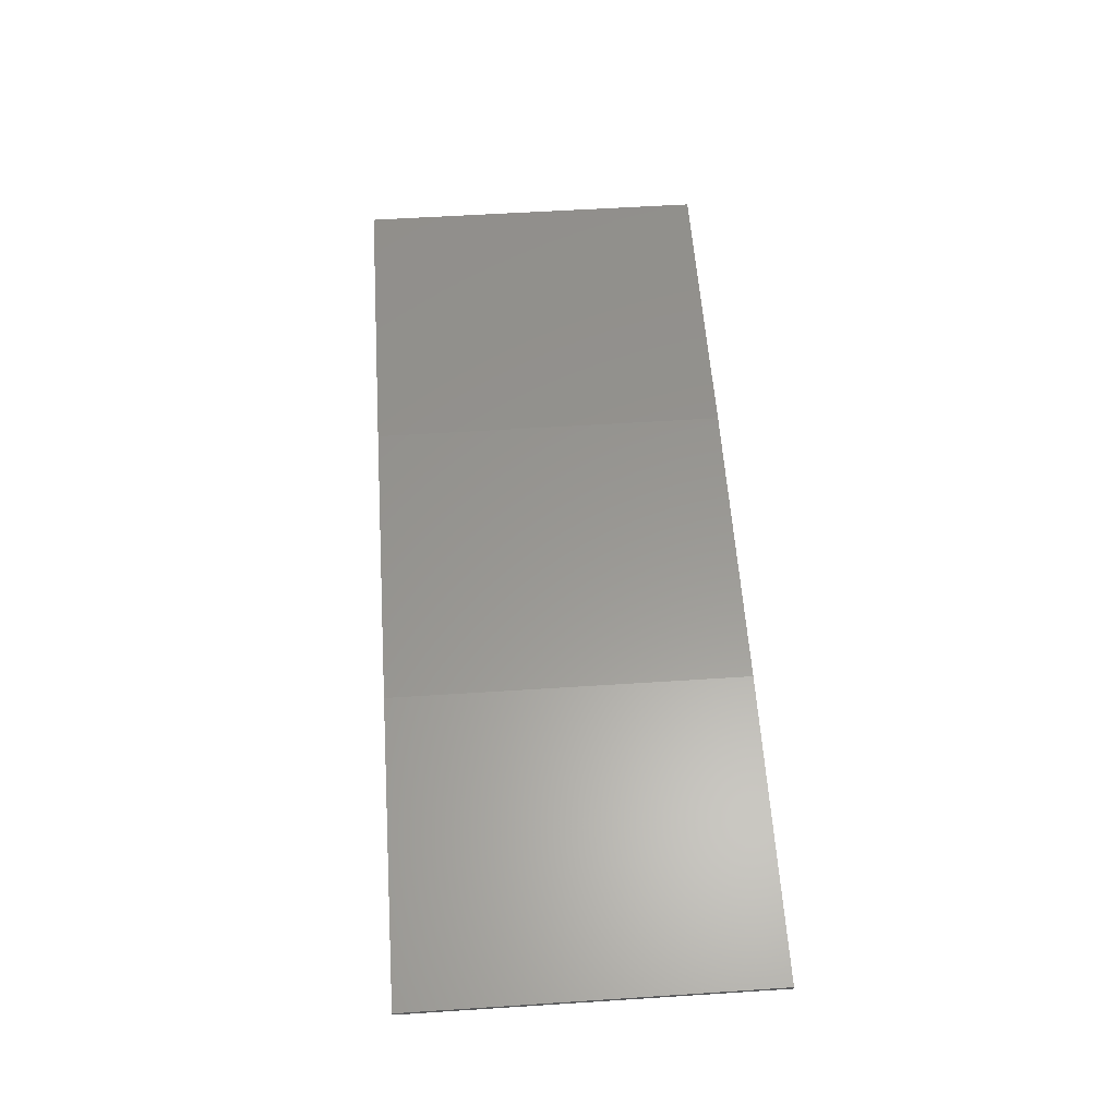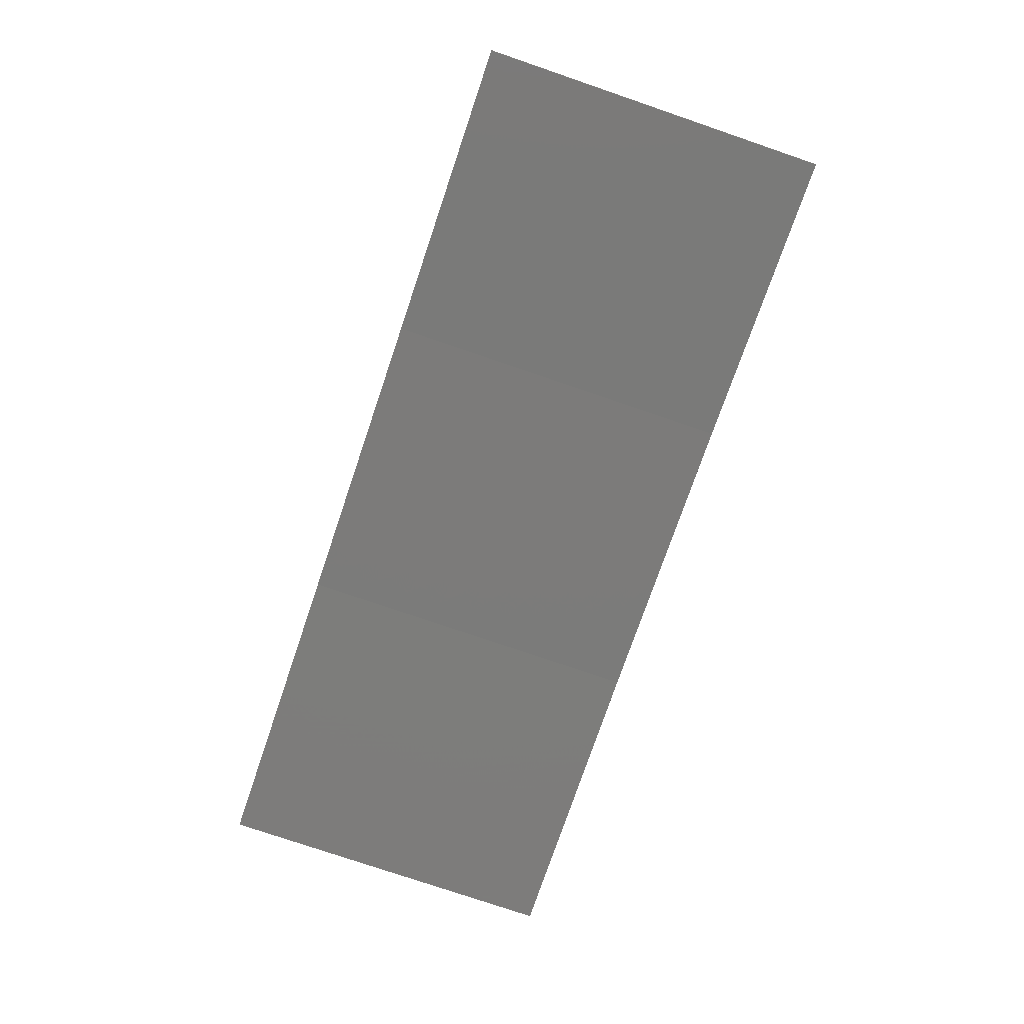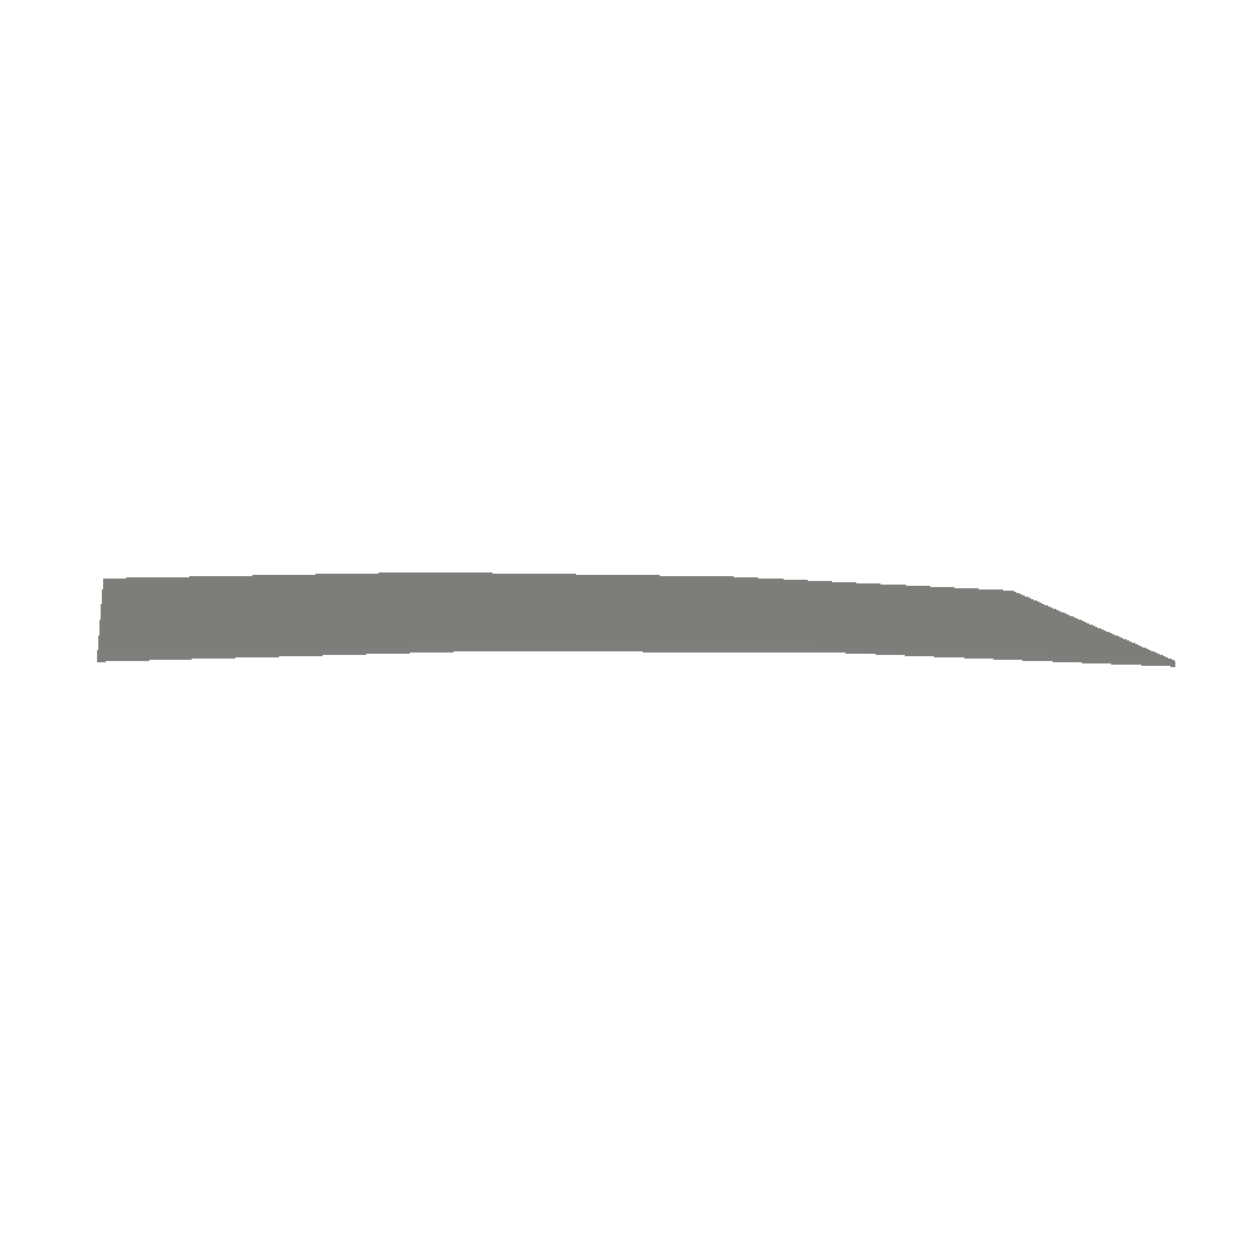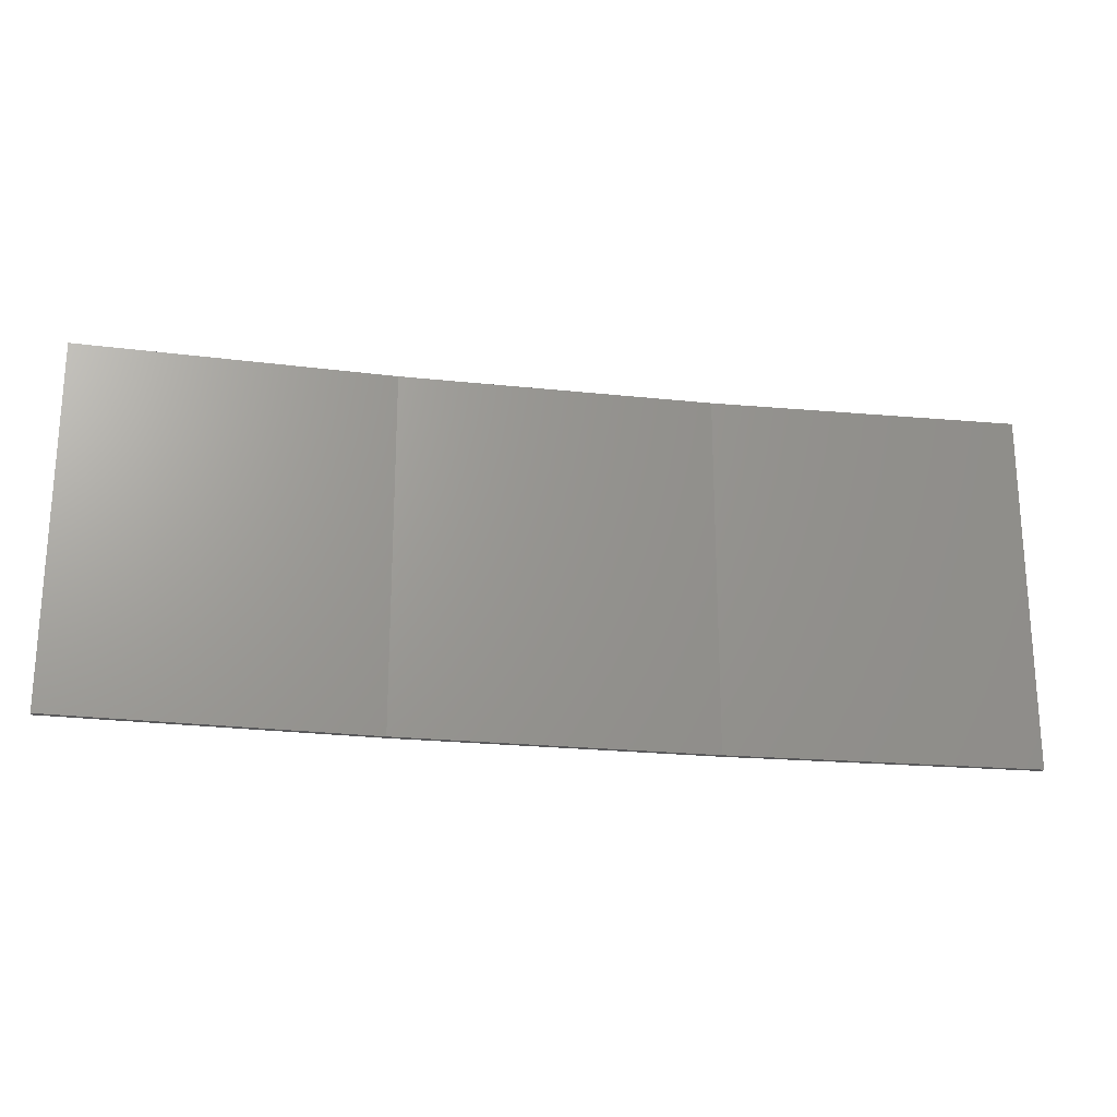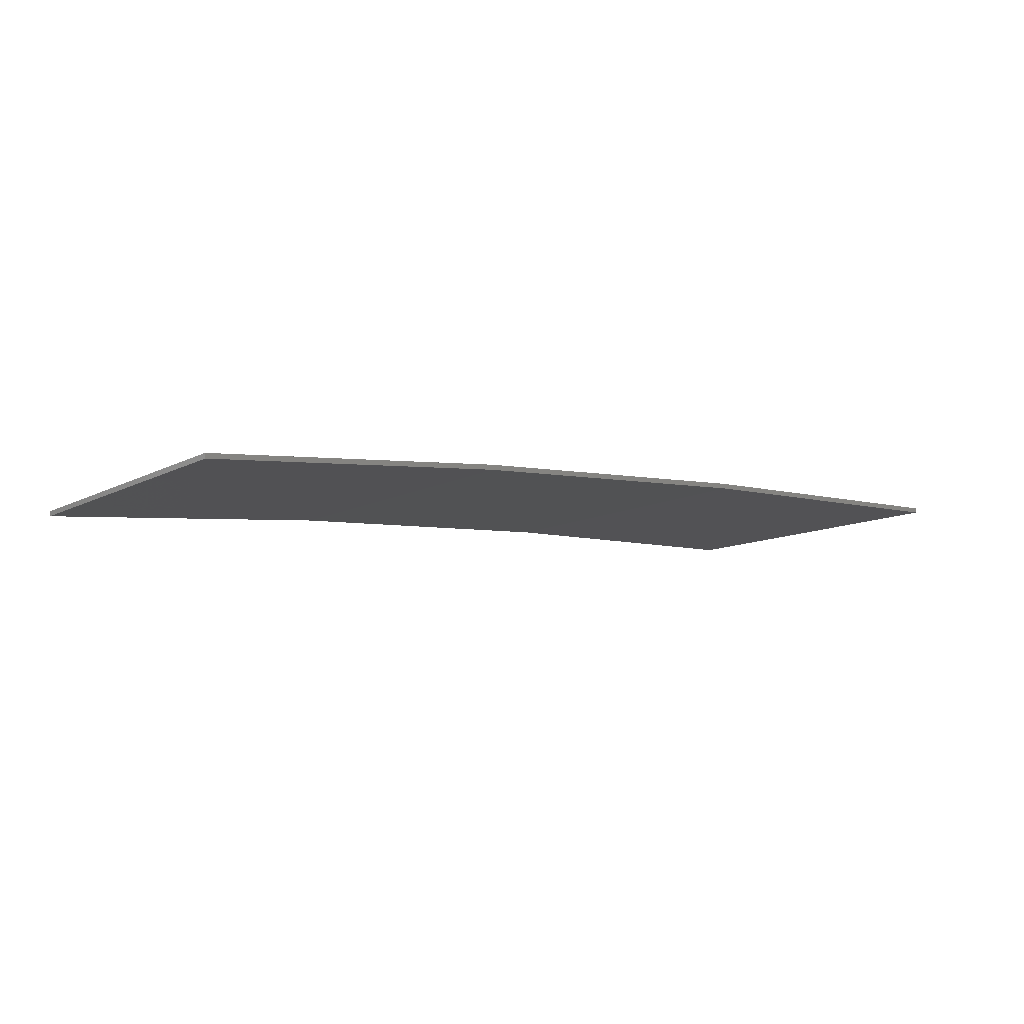
<metadata>
{"format":"stl","ext":"stl","renderer":"f3d","projection":"perspective","resolution":1024,"background":"white","views":[{"elev":55.8,"azim":86.1,"up":"+Y"},{"elev":-77.6,"azim":71.2,"up":"+Y"},{"elev":11.1,"azim":-12.9,"up":"+Y"},{"elev":-22.3,"azim":-13.7,"up":"+Z"},{"elev":-10.1,"azim":143.9,"up":"+Y"}]}
</metadata>
<code>
# stl→obj: 16 verts, 28 faces
v 3.643 4.292 -159.6
v 0.5779 4.351 -159.6
v 0.5779 4.351 -156.1
v 3.643 4.292 -156.1
v 6.704 4.13 -159.6
v 6.704 4.13 -156.1
v 9.758 3.863 -159.6
v 9.758 3.863 -156.1
v 9.753 3.814 -156.1
v 9.753 3.814 -159.6
v 0.5778 4.301 -156.1
v 3.641 4.242 -159.6
v 3.641 4.242 -156.1
v 0.5778 4.301 -159.6
v 6.701 4.08 -159.6
v 6.701 4.08 -156.1
f 1 2 3
f 1 3 4
f 5 4 6
f 5 1 4
f 7 6 8
f 7 5 6
f 7 9 10
f 8 9 7
f 11 12 13
f 14 12 11
f 13 15 16
f 16 15 9
f 12 15 13
f 15 10 9
f 14 3 2
f 11 3 14
f 16 9 8
f 6 16 8
f 13 16 6
f 4 13 6
f 11 13 4
f 3 11 4
f 10 15 7
f 15 5 7
f 15 12 5
f 12 1 5
f 12 14 1
f 14 2 1

</code>
